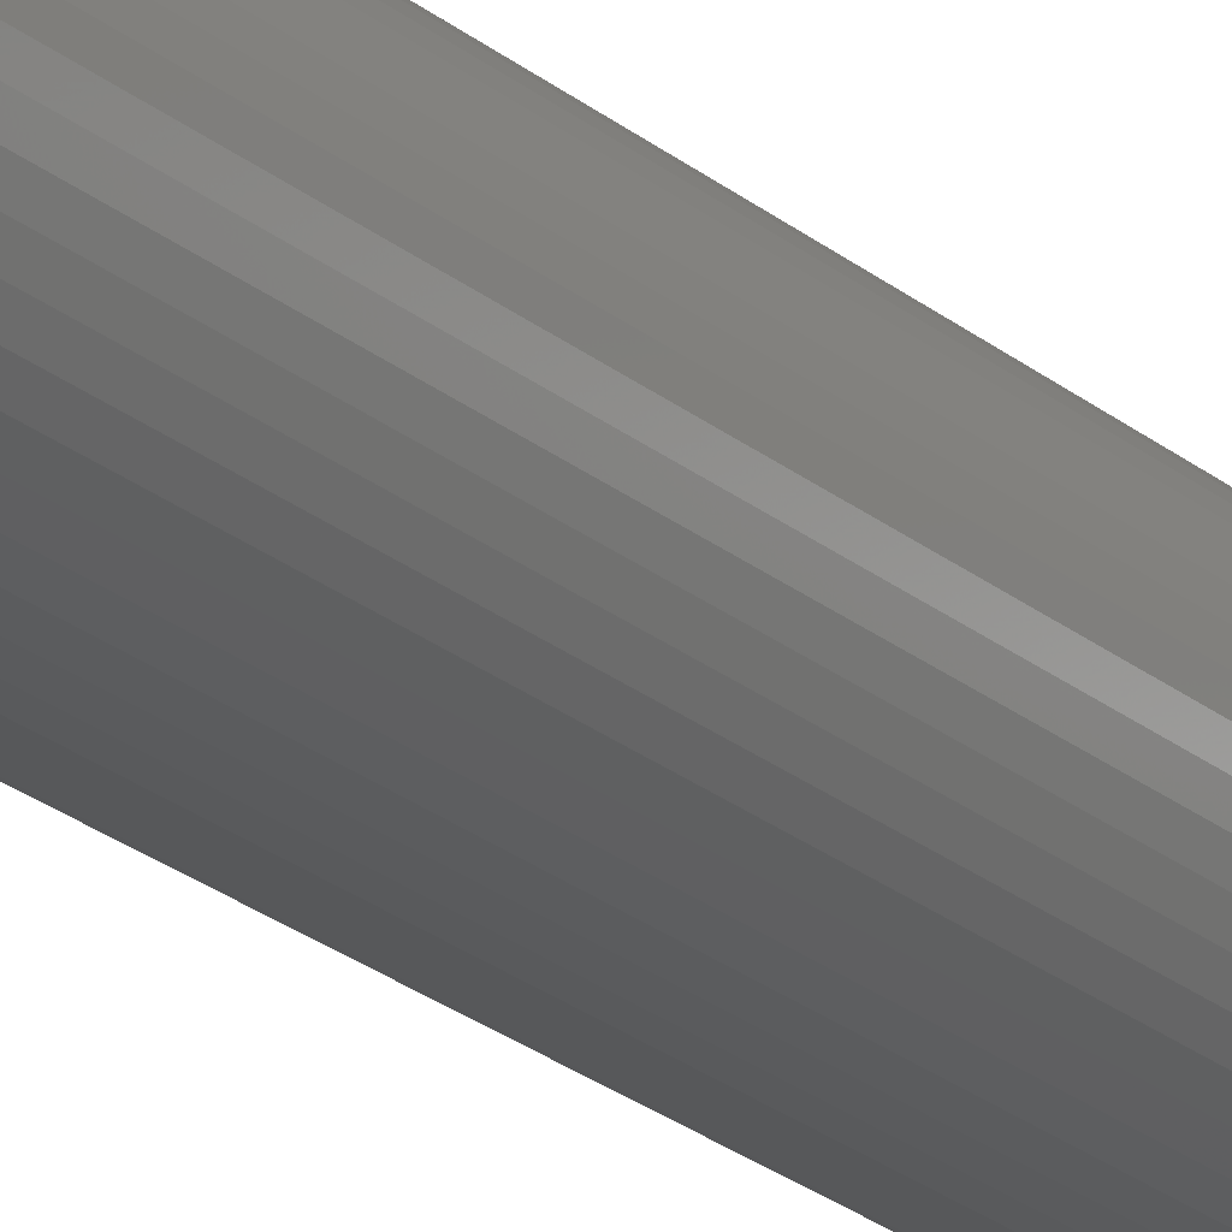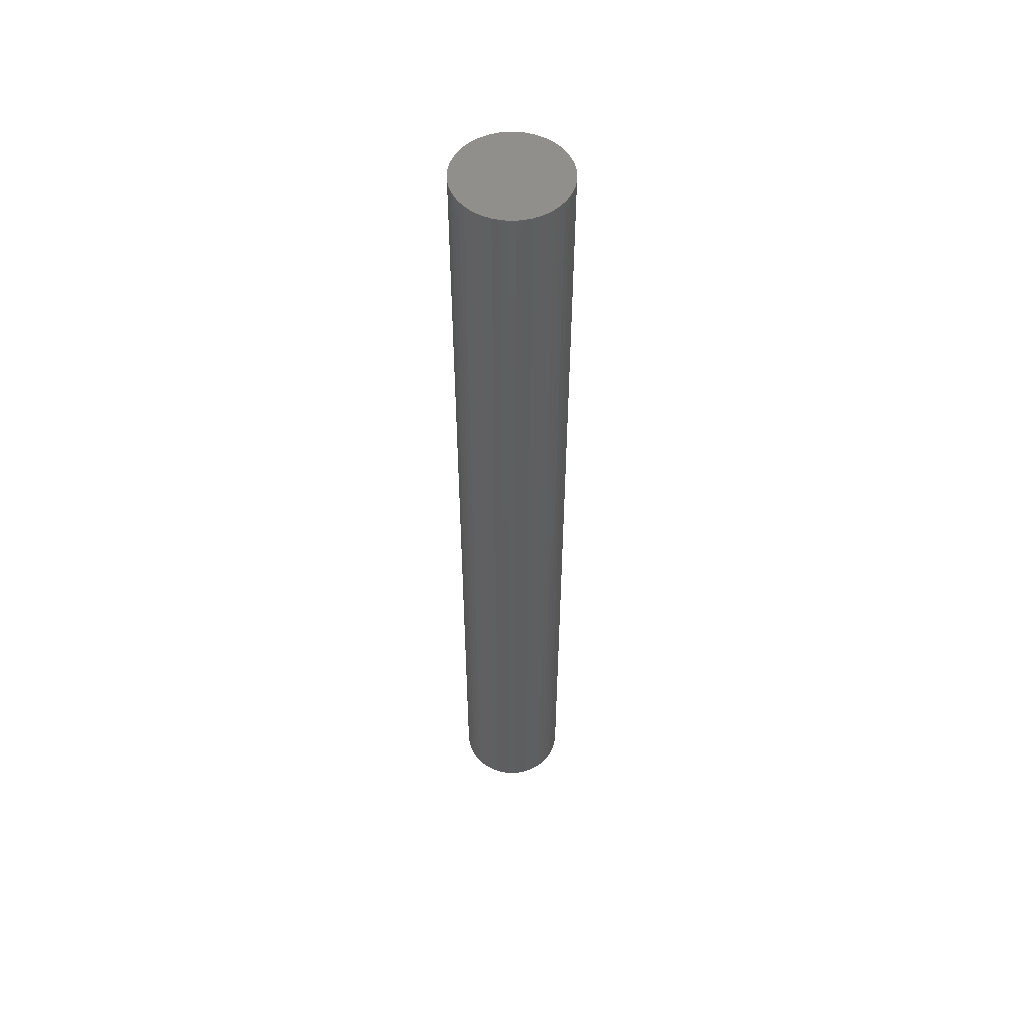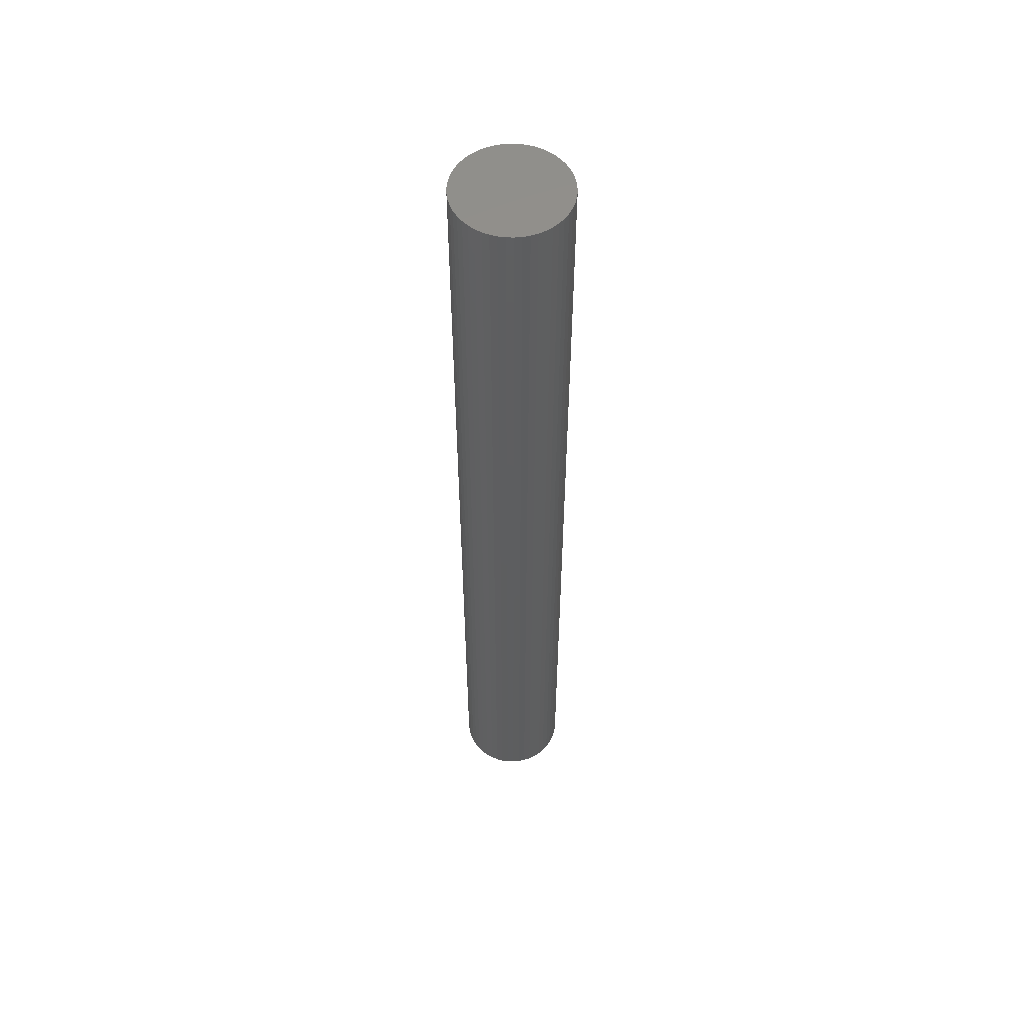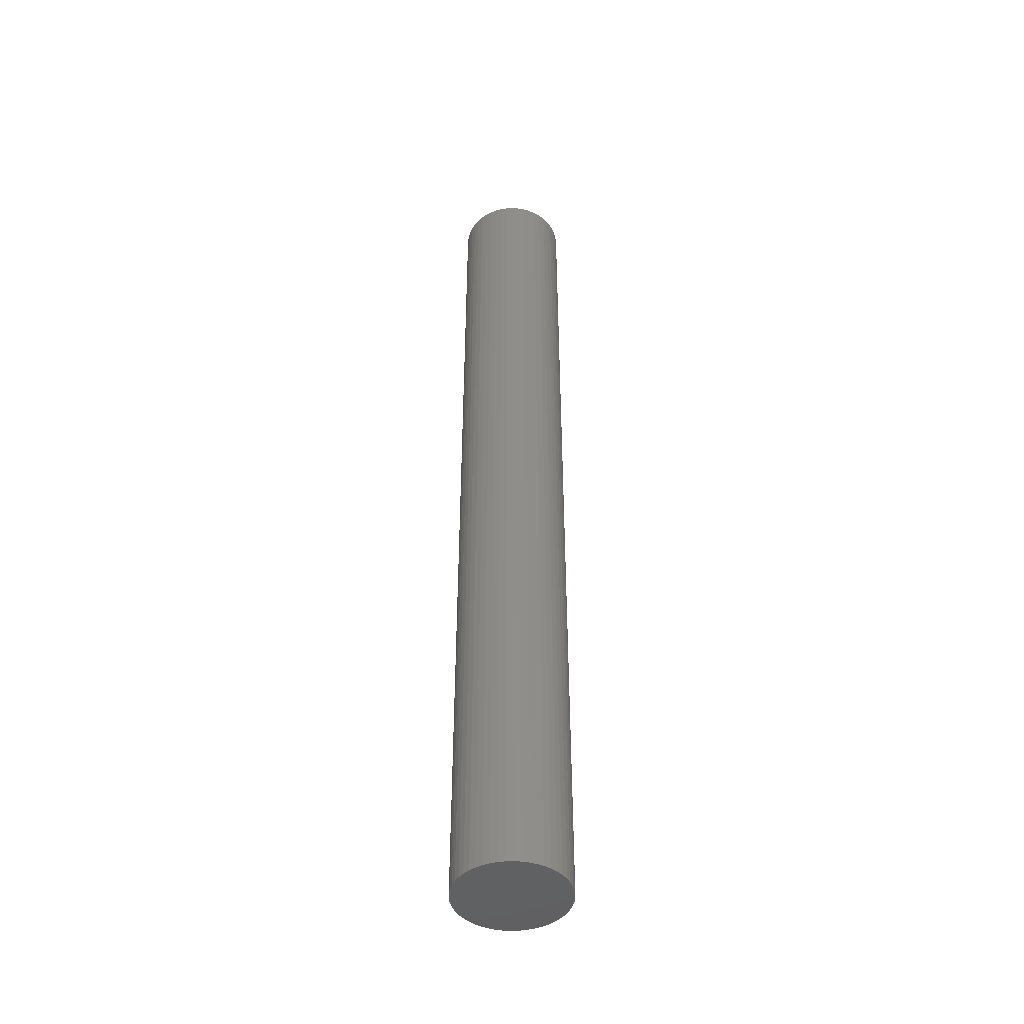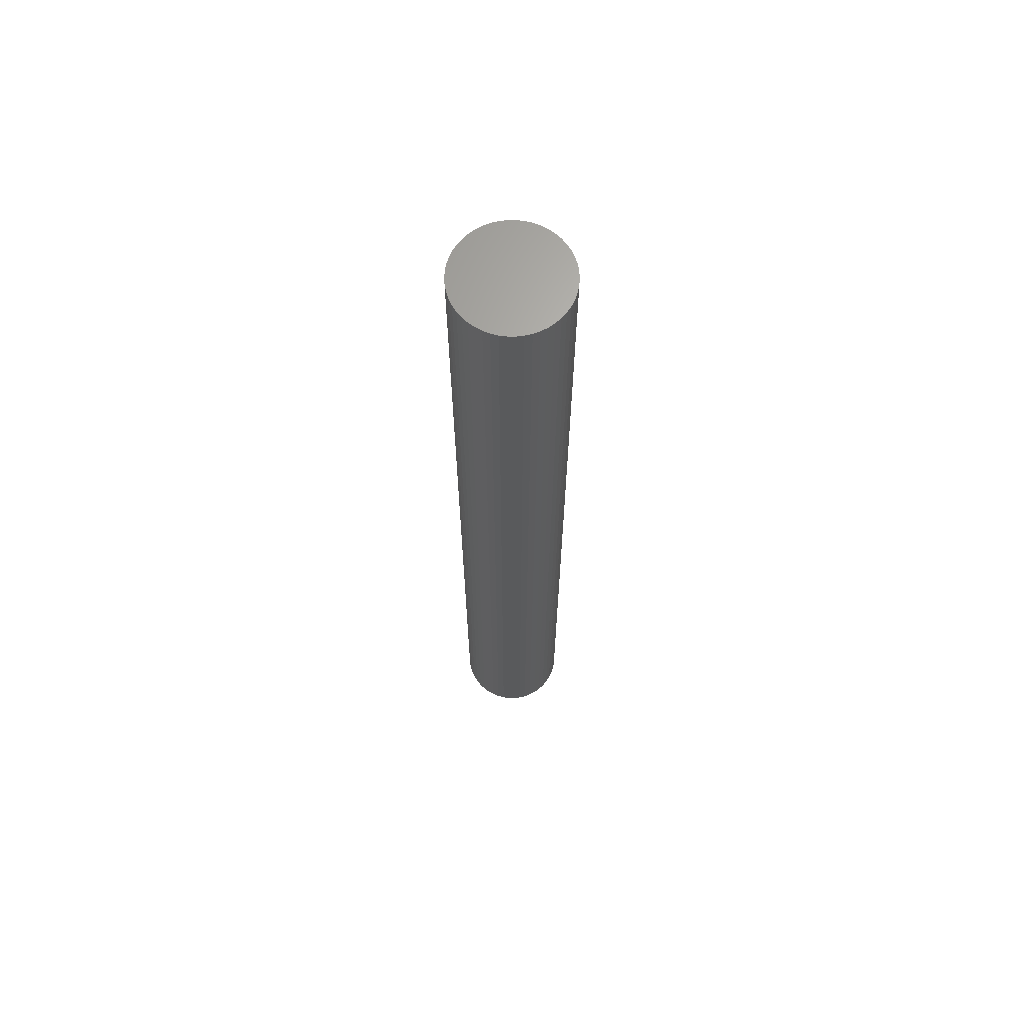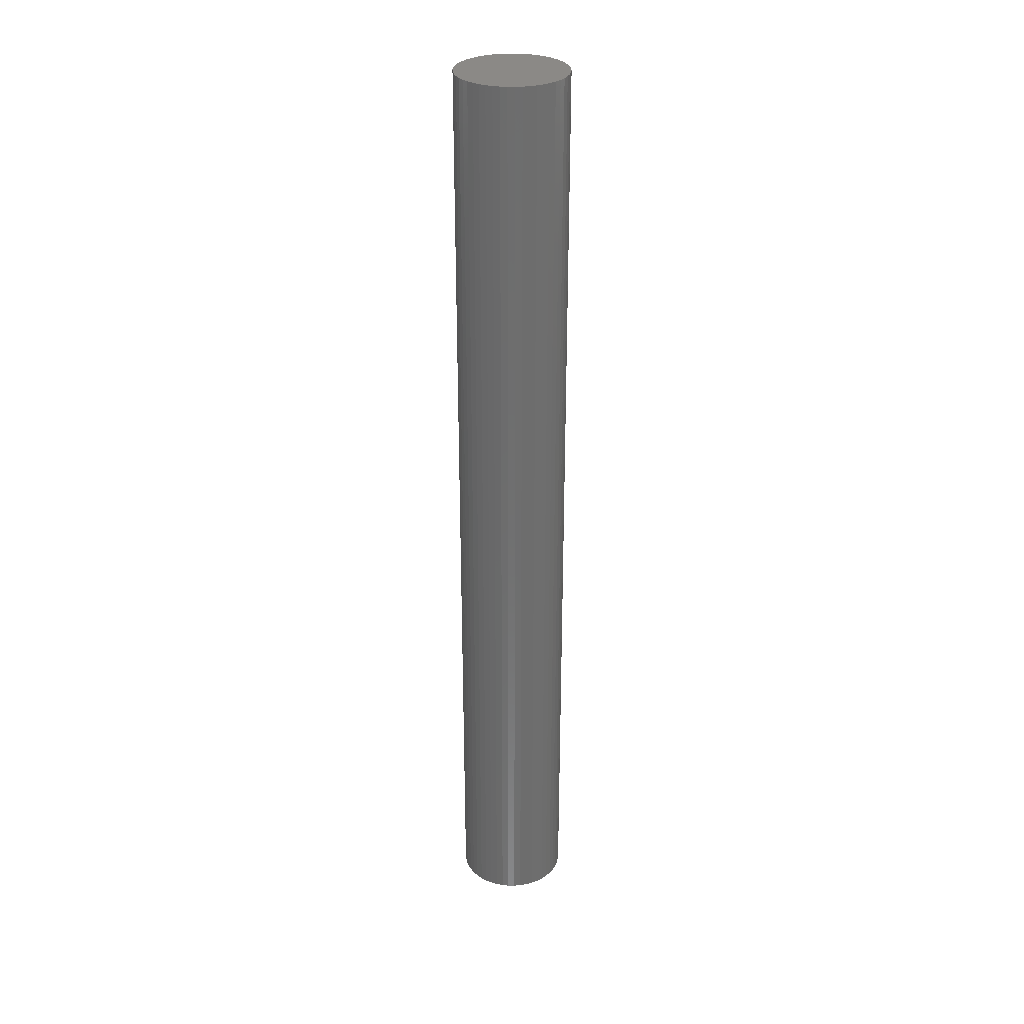
<metadata>
{"format":"stl","ext":"stl","renderer":"f3d","projection":"perspective","resolution":1024,"background":"white","views":[{"elev":-22.8,"azim":35.3,"up":"+Y"},{"elev":53.0,"azim":-93.4,"up":"+Z"},{"elev":55.1,"azim":-156.6,"up":"+Z"},{"elev":-44.9,"azim":-55.4,"up":"+Z"},{"elev":66.2,"azim":-21.1,"up":"+Z"},{"elev":30.0,"azim":0.7,"up":"+Z"}]}
</metadata>
<code>
# stl→obj: 100 verts, 196 faces
v 2.1 0 18
v 2.083 0.2632 -18
v 2.083 0.2632 18
v 2.1 0 -18
v 2.034 0.5222 -18
v 2.034 0.5222 18
v -2.1 0 -18
v -2.083 0.2632 18
v -2.083 0.2632 -18
v -2.1 0 18
v 0.1319 2.096 -18
v -0.1319 2.096 18
v 0.1319 2.096 18
v -0.1319 2.096 -18
v 2.083 -0.2632 -18
v 2.034 -0.5222 -18
v 1.953 -0.7731 -18
v 1.953 0.7731 -18
v 1.84 -1.012 -18
v 1.84 1.012 -18
v 1.699 -1.234 -18
v 1.699 1.234 -18
v 1.531 -1.438 -18
v 1.531 1.438 -18
v 1.339 -1.618 -18
v 1.339 1.618 -18
v 1.125 -1.773 -18
v 1.125 1.773 -18
v 0.8941 -1.9 -18
v 0.8941 1.9 -18
v 0.6489 -1.997 -18
v 0.6489 1.997 -18
v 0.3935 -2.063 -18
v 0.3935 2.063 -18
v 0.1319 -2.096 -18
v -0.1319 -2.096 -18
v -0.3935 -2.063 -18
v -0.3935 2.063 -18
v -0.6489 -1.997 -18
v -0.6489 1.997 -18
v -0.8941 -1.9 -18
v -0.8941 1.9 -18
v -1.125 -1.773 -18
v -1.125 1.773 -18
v -1.339 -1.618 -18
v -1.339 1.618 -18
v -1.531 -1.438 -18
v -1.531 1.438 -18
v -1.699 -1.234 -18
v -1.699 1.234 -18
v -1.84 -1.012 -18
v -1.84 1.012 -18
v -1.953 -0.7731 -18
v -1.953 0.7731 -18
v -2.034 -0.5222 -18
v -2.034 0.5222 -18
v -2.083 -0.2632 -18
v 1.339 1.618 18
v 1.531 1.438 18
v -1.531 1.438 18
v -1.339 1.618 18
v 2.083 -0.2632 18
v 2.034 -0.5222 18
v 1.953 0.7731 18
v 1.953 -0.7731 18
v 1.84 1.012 18
v 1.84 -1.012 18
v 1.699 1.234 18
v 1.699 -1.234 18
v 1.531 -1.438 18
v 1.339 -1.618 18
v 1.125 1.773 18
v 1.125 -1.773 18
v 0.8941 1.9 18
v 0.8941 -1.9 18
v 0.6489 1.997 18
v 0.6489 -1.997 18
v 0.3935 2.063 18
v 0.3935 -2.063 18
v 0.1319 -2.096 18
v -0.1319 -2.096 18
v -0.3935 2.063 18
v -0.3935 -2.063 18
v -0.6489 1.997 18
v -0.6489 -1.997 18
v -0.8941 1.9 18
v -0.8941 -1.9 18
v -1.125 1.773 18
v -1.125 -1.773 18
v -1.339 -1.618 18
v -1.531 -1.438 18
v -1.699 1.234 18
v -1.699 -1.234 18
v -1.84 1.012 18
v -1.84 -1.012 18
v -1.953 0.7731 18
v -1.953 -0.7731 18
v -2.034 0.5222 18
v -2.034 -0.5222 18
v -2.083 -0.2632 18
f 1 2 3
f 2 1 4
f 3 5 6
f 5 3 2
f 7 8 9
f 8 7 10
f 11 12 13
f 12 11 14
f 15 2 4
f 16 2 15
f 16 5 2
f 17 5 16
f 17 18 5
f 19 18 17
f 19 20 18
f 21 20 19
f 21 22 20
f 23 22 21
f 23 24 22
f 25 24 23
f 25 26 24
f 27 26 25
f 27 28 26
f 29 28 27
f 29 30 28
f 31 30 29
f 31 32 30
f 33 32 31
f 33 34 32
f 35 34 33
f 35 11 34
f 36 11 35
f 36 14 11
f 37 14 36
f 37 38 14
f 39 38 37
f 39 40 38
f 41 40 39
f 41 42 40
f 43 42 41
f 43 44 42
f 45 44 43
f 45 46 44
f 47 46 45
f 47 48 46
f 49 48 47
f 49 50 48
f 51 50 49
f 51 52 50
f 53 52 51
f 53 54 52
f 55 54 53
f 55 56 54
f 57 56 55
f 57 9 56
f 9 57 7
f 24 58 59
f 58 24 26
f 46 60 61
f 60 46 48
f 3 62 1
f 6 62 3
f 6 63 62
f 64 63 6
f 64 65 63
f 66 65 64
f 66 67 65
f 68 67 66
f 68 69 67
f 59 69 68
f 59 70 69
f 58 70 59
f 58 71 70
f 72 71 58
f 72 73 71
f 74 73 72
f 74 75 73
f 76 75 74
f 76 77 75
f 78 77 76
f 78 79 77
f 13 79 78
f 13 80 79
f 12 80 13
f 12 81 80
f 82 81 12
f 82 83 81
f 84 83 82
f 84 85 83
f 86 85 84
f 86 87 85
f 88 87 86
f 88 89 87
f 61 89 88
f 61 90 89
f 60 90 61
f 60 91 90
f 92 91 60
f 92 93 91
f 94 93 92
f 94 95 93
f 96 95 94
f 96 97 95
f 98 97 96
f 98 99 97
f 8 99 98
f 8 100 99
f 100 8 10
f 64 20 66
f 20 64 18
f 30 76 74
f 76 30 32
f 26 72 58
f 72 26 28
f 54 94 52
f 94 54 96
f 50 60 48
f 60 50 92
f 42 88 86
f 88 42 44
f 38 84 82
f 84 38 40
f 63 15 62
f 15 63 16
f 29 73 75
f 73 29 27
f 66 22 68
f 22 66 20
f 32 78 76
f 78 32 34
f 56 96 54
f 96 56 98
f 40 86 84
f 86 40 42
f 14 82 12
f 82 14 38
f 62 4 1
f 4 62 15
f 27 71 73
f 71 27 25
f 65 16 63
f 16 65 17
f 69 19 67
f 19 69 21
f 47 90 91
f 90 47 45
f 51 97 53
f 97 51 95
f 47 93 49
f 93 47 91
f 57 10 7
f 10 57 100
f 36 80 81
f 80 36 35
f 6 18 64
f 18 6 5
f 68 24 59
f 24 68 22
f 34 13 78
f 13 34 11
f 28 74 72
f 74 28 30
f 52 92 50
f 92 52 94
f 9 98 56
f 98 9 8
f 44 61 88
f 61 44 46
f 67 17 65
f 17 67 19
f 70 21 69
f 21 70 23
f 41 85 87
f 85 41 39
f 53 99 55
f 99 53 97
f 35 79 80
f 79 35 33
f 31 75 77
f 75 31 29
f 25 70 71
f 70 25 23
f 37 81 83
f 81 37 36
f 49 95 51
f 95 49 93
f 55 100 57
f 100 55 99
f 33 77 79
f 77 33 31
f 43 87 89
f 87 43 41
f 39 83 85
f 83 39 37
f 45 89 90
f 89 45 43

</code>
